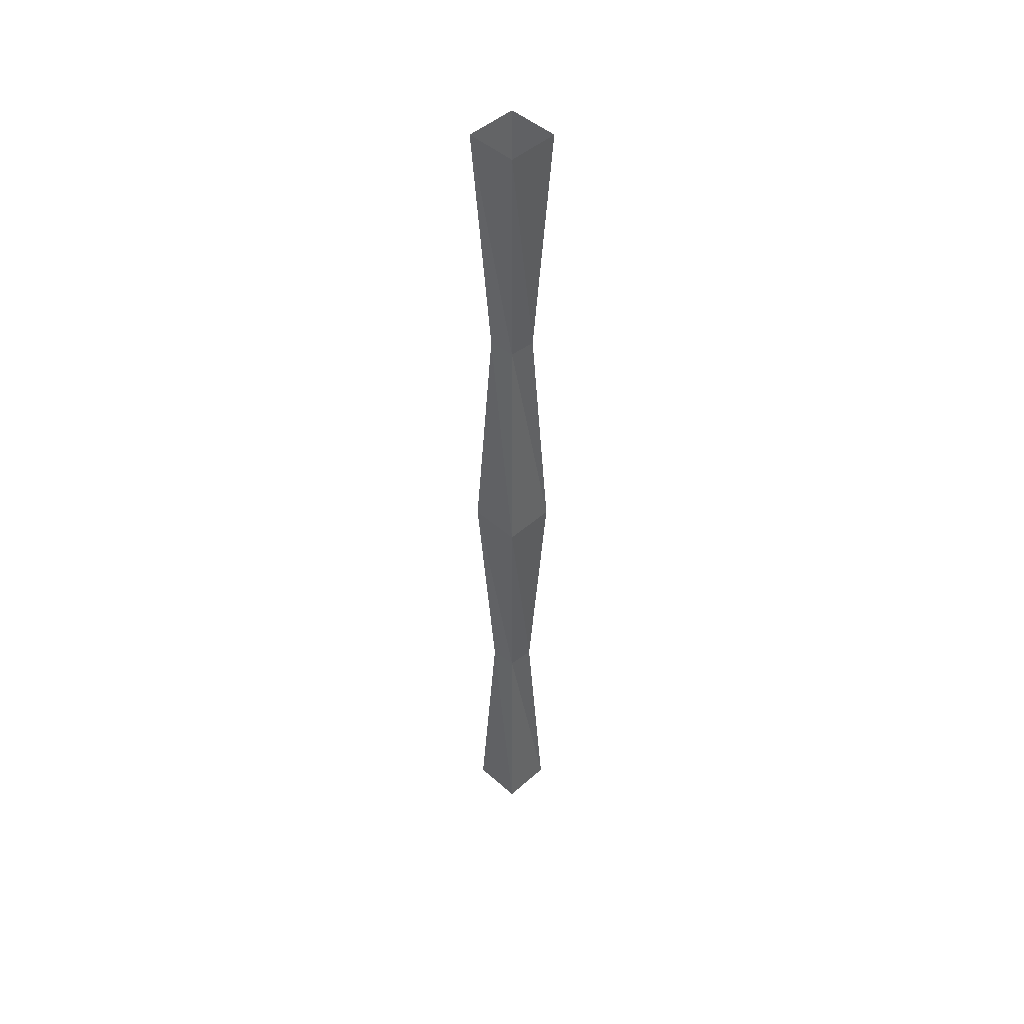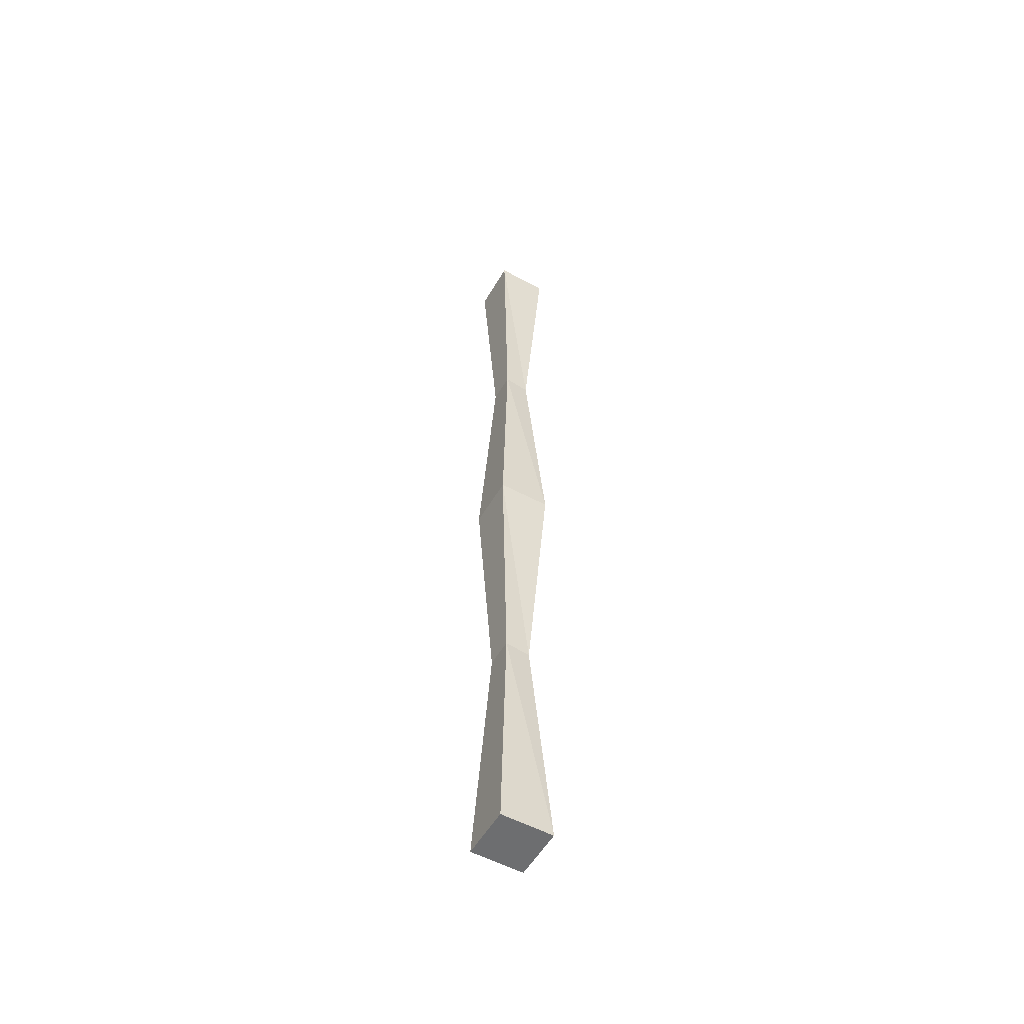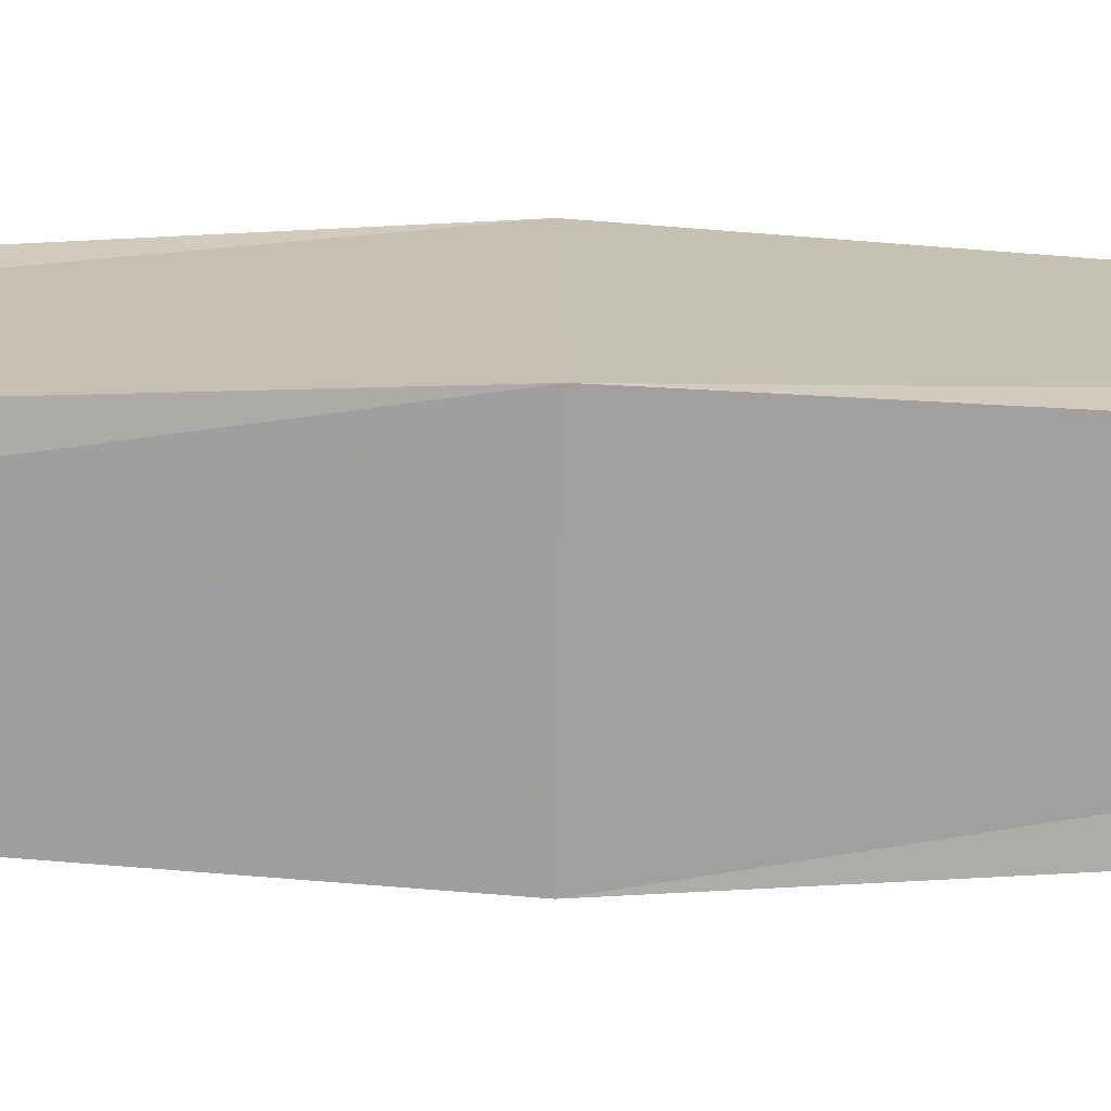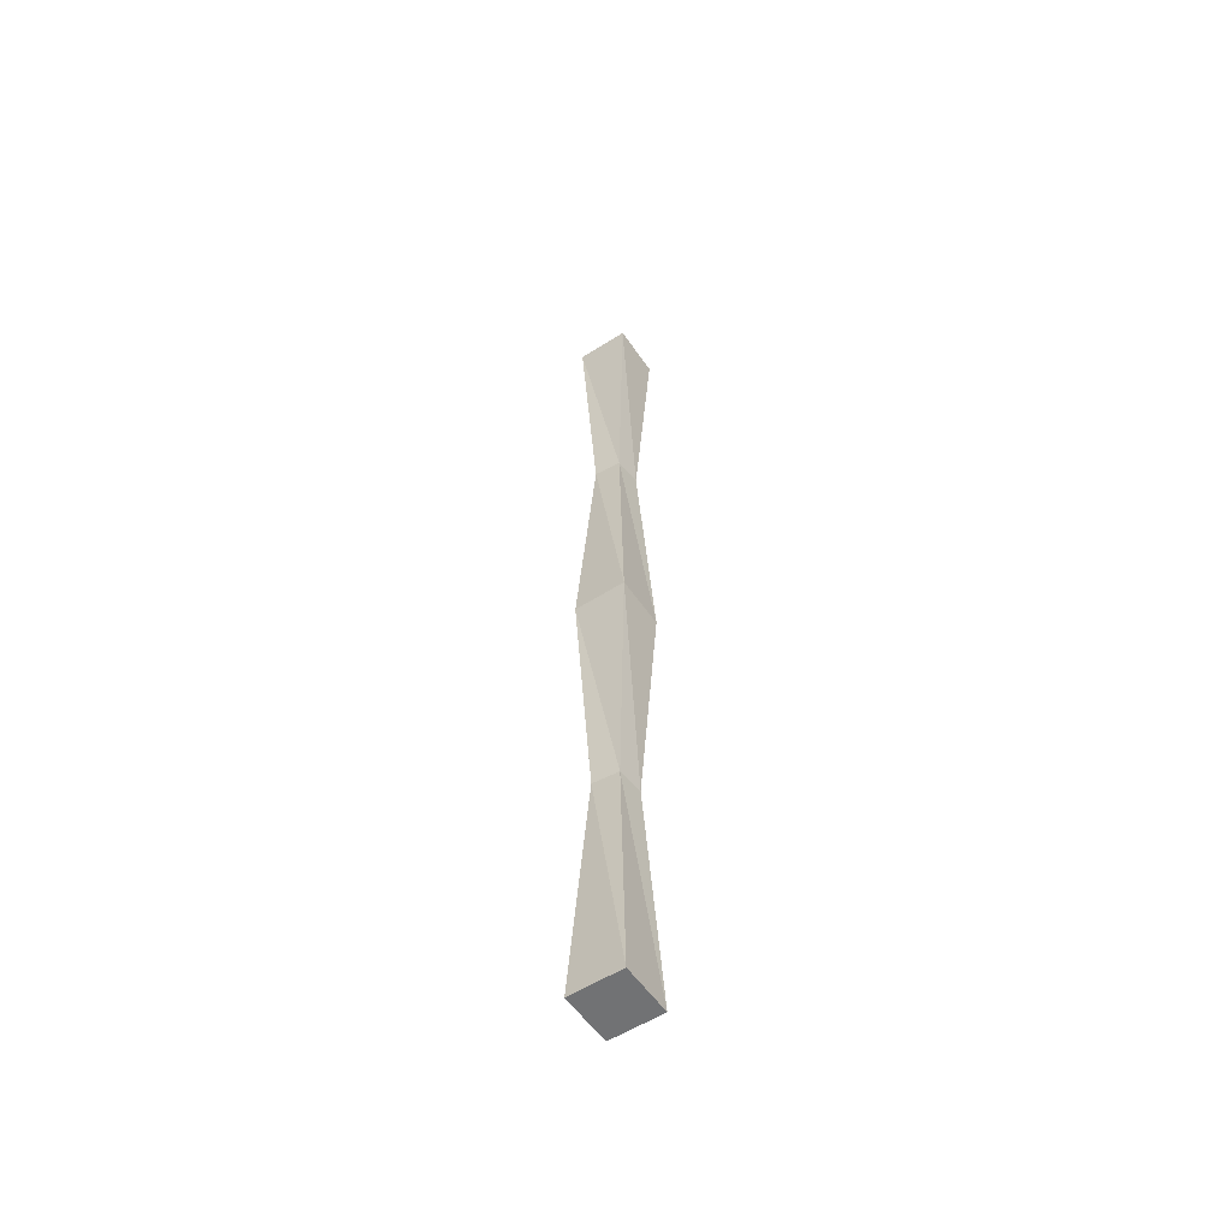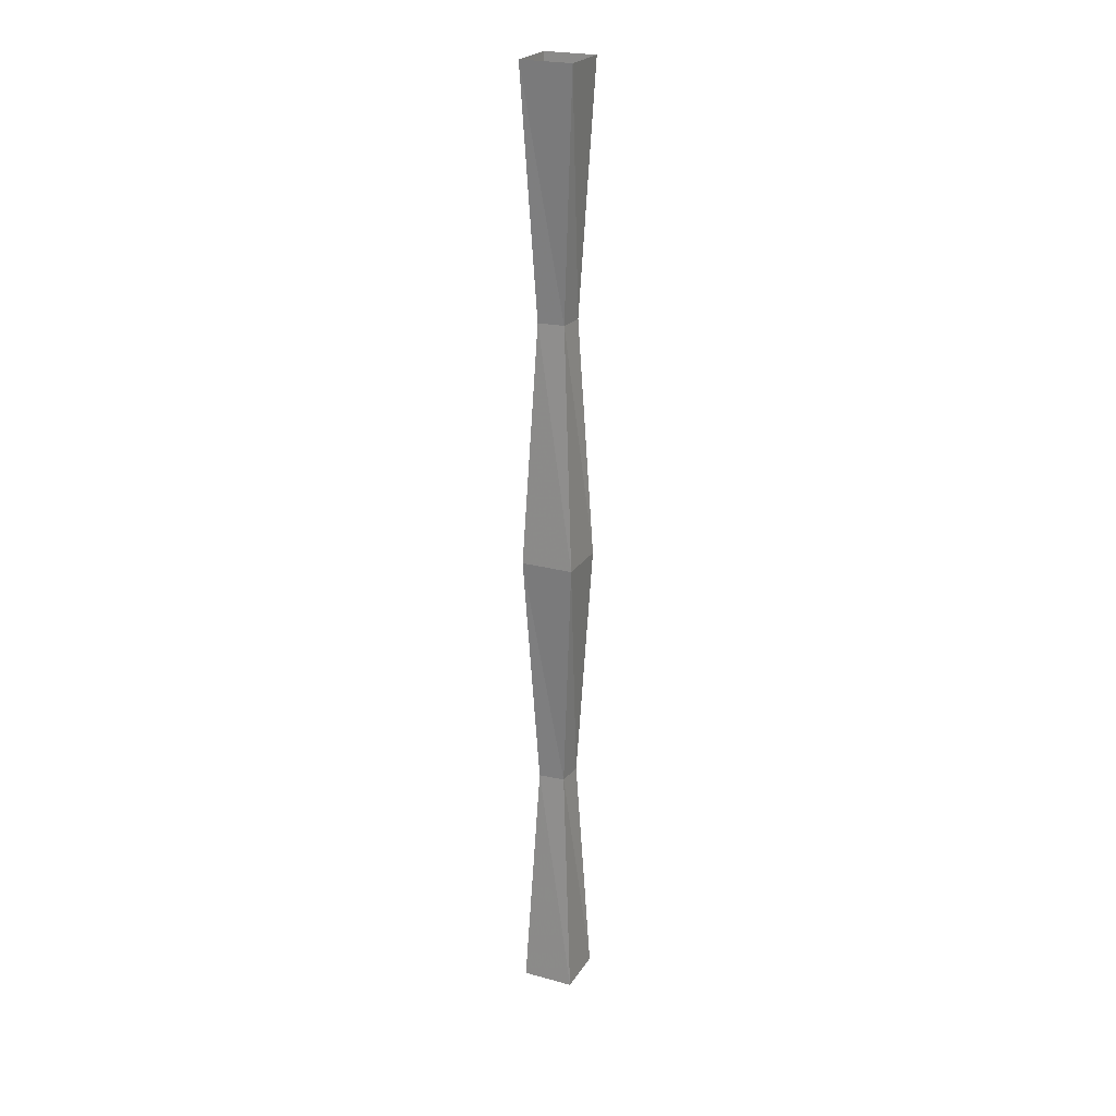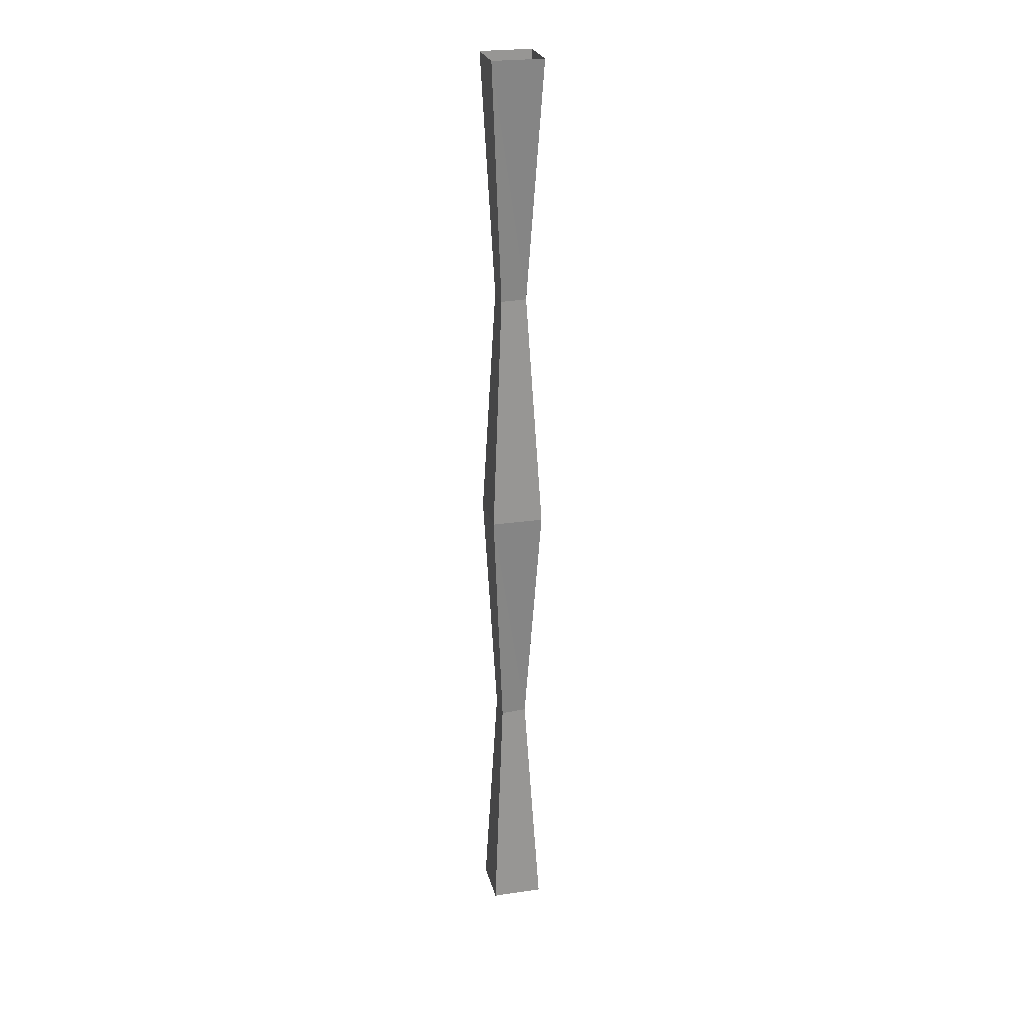
<metadata>
{"format":"obj","ext":"obj","renderer":"f3d","projection":"perspective","resolution":1024,"background":"white","views":[{"elev":47.1,"azim":-90.0,"up":"+Y"},{"elev":-54.3,"azim":-164.7,"up":"+Y"},{"elev":-26.5,"azim":-91.7,"up":"+Z"},{"elev":-55.5,"azim":-101.1,"up":"+Y"},{"elev":23.5,"azim":-110.3,"up":"+Y"},{"elev":25.1,"azim":-148.3,"up":"+Y"}]}
</metadata>
<code>
v -0.3281 -2.188 0.3672
v -0.375 -2.188 0.3203
v -0.2656 -2.188 0.2344
v -0.2422 -2.188 0.2578
v -0.3281 -2.125 0.3672
v -0.2422 -2.156 0.2578
v -0.375 -2.125 0.3203
v -0.2656 -2.156 0.2344
v -0.2344 -1.859 0.2812
v -0.2734 -1.859 0.2812
v -0.2734 -1.891 0.3047
v -0.2344 -1.891 0.3047
v -0.2188 -1.859 0.2656
v -0.1953 -1.891 0.2656
v -0.2188 -1.859 0.2266
v -0.1953 -1.891 0.2266
v -0.2344 -1.859 0.2109
v -0.2344 -1.891 0.1875
v -0.2734 -1.859 0.2109
v -0.2734 -1.891 0.1875
v -0.2891 -1.859 0.2266
v -0.3125 -1.891 0.2266
v -0.2891 -1.859 0.2656
v -0.3125 -1.891 0.2656
v -0.25 -2.078 0.2422
v -0.2344 -1.875 0.2734
v -0.2734 -1.875 0.2734
v -0.2734 -1.891 0.2812
v -0.2344 -1.891 0.2812
v -0.2266 -1.875 0.2656
v -0.2188 -1.891 0.2656
v -0.2266 -1.875 0.2266
v -0.2188 -1.891 0.2266
v -0.2344 -1.875 0.2188
v -0.2344 -1.891 0.2109
v -0.2734 -1.875 0.2188
v -0.2734 -1.891 0.2109
v -0.2812 -1.875 0.2266
v -0.2891 -1.891 0.2266
v -0.2812 -1.875 0.2656
v -0.2891 -1.891 0.2656
v -0.25 -2.008 0.2422
v -0.2422 -1.883 0.2578
v -0.2656 -1.883 0.2578
v -0.2656 -1.891 0.2656
v -0.2422 -1.891 0.2656
v -0.2344 -1.891 0.2578
v -0.2422 -1.883 0.2344
v -0.2344 -1.891 0.2344
v -0.2422 -1.891 0.2266
v -0.2656 -1.883 0.2344
v -0.2656 -1.891 0.2266
v -0.2734 -1.891 0.2344
v -0.2734 -1.891 0.2578
v -0.25 -1.969 0.2422
v -0.3672 -2.047 0.2266
v -0.3672 -1.859 0.2266
v -0.3438 -1.859 0.2422
v -0.3438 -2.047 0.2422
v -0.3672 -1.859 0.2656
v -0.3672 -2.047 0.2656
v -0.3828 -1.828 0.2422
v -0.3828 -2.078 0.2422
v -0.2734 -2.047 0.3594
v -0.25 -2.078 0.375
v -0.2734 -1.859 0.3594
v -0.25 -1.859 0.3359
v -0.25 -2.047 0.3359
v -0.2344 -1.859 0.3594
v -0.2344 -2.047 0.3594
v -0.25 -1.828 0.375
v -0.1406 -2.047 0.2656
v -0.1172 -2.078 0.2422
v -0.1406 -1.859 0.2656
v -0.1641 -1.859 0.2422
v -0.1641 -2.047 0.2422
v -0.1406 -1.859 0.2266
v -0.1406 -2.047 0.2266
v -0.1172 -1.828 0.2422
v -0.2344 -2.047 0.1328
v -0.25 -2.078 0.1094
v -0.2344 -1.859 0.1328
v -0.25 -1.859 0.1562
v -0.25 -2.047 0.1562
v -0.2734 -1.859 0.1328
v -0.2734 -2.047 0.1328
v -0.25 -1.828 0.1094
v -0.25 -2.078 0.3359
v -0.3438 -2.078 0.2422
v -0.1641 -2.078 0.2422
v -0.25 -2.078 0.1562
v -0.25 -2.148 0.2422
v -0.1875 -2.078 0.3125
v -0.25 -2.156 0.2656
v -0.1953 -2.078 0.3203
v -0.2031 -2.078 0.3047
v -0.2578 -2.148 0.25
v -0.2734 -2.156 0.2422
v -0.3281 -2.078 0.1875
v -0.3203 -2.078 0.1797
v -0.3125 -2.078 0.1875
v -0.1953 -2.078 0.3047
v -0.3125 -2.078 0.1953
v -0.25 -0.375 0.4219
v -0.2266 0 0.375
v -0.1875 0 0.4219
v -0.2266 0 0.4688
v -0.2734 0 0.4219
v -0.1953 0 0.2578
v -0.1641 0 0.2188
v -0.1562 -0.1875 0.25
v -0.1562 0 0.3047
v -0.1172 0 0.2656
v -0.3828 0 0.1953
v -0.3516 0 0.1562
v -0.3125 -0.25 0.2031
v -0.3438 0 0.2422
v -0.3047 0 0.2031
v -0.4375 -0.5625 0.3906
v -0.4844 0 0.3906
v -0.3984 0 0.3047
v -0.3984 -0.5625 0.3438
v -0.4844 -1.125 0.3906
v -0.3984 -1.125 0.4766
v -0.3984 -0.5625 0.4375
v -0.3984 0 0.4766
v -0.3516 -0.5625 0.3906
v -0.3125 0 0.3906
v -0.3984 -1.125 0.3047
v -0.4375 -1.688 0.3906
v -0.3984 -1.688 0.4375
v -0.3516 -1.688 0.3906
v -0.3125 -1.125 0.3906
v -0.3984 -1.688 0.3438
v -0.4844 -2.25 0.3906
v -0.3984 -2.25 0.4766
v -0.3125 -2.25 0.3906
v -0.3984 -2.25 0.3047
f 1 2 3
f 1 3 4
f 1 4 5
f 5 4 6
f 5 6 7
f 7 6 8
f 7 8 2
f 2 8 3
f 3 8 6
f 3 6 4
f 56 57 58
f 56 58 59
f 59 58 60
f 59 60 61
f 61 60 62
f 61 62 63
f 61 63 64
f 64 63 65
f 64 65 66
f 64 66 67
f 64 67 68
f 68 67 69
f 68 69 70
f 70 69 71
f 70 71 65
f 70 65 72
f 72 65 73
f 72 73 74
f 72 74 75
f 72 75 76
f 76 75 77
f 76 77 78
f 78 77 79
f 78 79 73
f 78 73 80
f 80 73 81
f 80 81 82
f 80 82 83
f 80 83 84
f 84 83 85
f 84 85 86
f 86 85 87
f 86 87 81
f 86 81 56
f 56 81 63
f 56 63 57
f 57 63 62
f 57 62 85
f 57 85 58
f 58 85 83
f 58 83 67
f 58 67 66
f 58 66 60
f 60 66 71
f 60 71 62
f 88 89 59
f 88 59 68
f 88 68 90
f 88 90 73
f 88 73 65
f 88 65 89
f 89 65 63
f 89 63 91
f 89 91 84
f 89 84 59
f 76 84 91
f 76 91 90
f 76 90 68
f 82 77 75
f 82 75 83
f 83 75 67
f 67 75 69
f 69 75 74
f 69 74 79
f 69 79 71
f 90 91 81
f 90 81 73
f 91 63 81
f 81 87 82
f 82 87 77
f 77 87 79
f 73 79 74
f 85 62 87
f 65 71 66
f 9 10 11
f 9 11 12
f 9 12 13
f 13 12 14
f 13 14 15
f 15 14 16
f 15 16 17
f 17 16 18
f 17 18 19
f 19 18 20
f 19 20 21
f 21 20 22
f 21 22 23
f 23 22 24
f 23 24 10
f 10 24 11
f 11 24 25
f 11 25 12
f 12 25 14
f 14 25 16
f 16 25 18
f 18 25 20
f 20 25 22
f 22 25 24
f 26 27 28
f 26 28 29
f 26 29 30
f 30 29 31
f 30 31 32
f 32 31 33
f 32 33 34
f 34 33 35
f 34 35 36
f 36 35 37
f 36 37 38
f 38 37 39
f 38 39 40
f 40 39 41
f 40 41 27
f 27 41 28
f 28 41 42
f 28 42 29
f 29 42 31
f 31 42 33
f 33 42 35
f 35 42 37
f 37 42 39
f 39 42 41
f 43 44 45
f 43 45 46
f 43 46 43
f 43 46 47
f 43 47 48
f 48 47 49
f 48 49 48
f 48 49 50
f 48 50 51
f 51 50 52
f 51 52 51
f 51 52 53
f 51 53 44
f 44 53 54
f 44 54 44
f 44 54 45
f 45 54 55
f 45 55 46
f 46 55 47
f 47 55 49
f 49 55 50
f 50 55 52
f 52 55 53
f 53 55 54
f 8 92 6
f 6 92 93
f 6 93 94
f 94 93 95
f 94 95 96
f 94 96 97
f 94 97 98
f 98 97 99
f 98 99 8
f 8 99 100
f 8 100 101
f 8 101 92
f 92 102 93
f 97 103 99
f 104 105 106
f 104 106 107
f 104 107 108
f 104 108 105
f 109 110 111
f 109 111 112
f 112 111 113
f 113 111 110
f 114 115 116
f 114 116 117
f 117 116 118
f 118 116 115
f 119 120 121
f 119 121 122
f 119 122 123
f 119 123 124
f 119 124 125
f 119 125 120
f 120 125 126
f 126 125 127
f 126 127 128
f 128 127 122
f 128 122 121
f 123 122 129
f 123 129 130
f 123 130 131
f 123 131 124
f 124 131 132
f 124 132 133
f 124 133 125
f 125 133 127
f 127 133 129
f 127 129 122
f 130 129 134
f 130 134 135
f 130 135 136
f 130 136 131
f 131 136 137
f 131 137 132
f 132 137 138
f 132 138 134
f 132 134 133
f 133 134 129
f 137 136 135
f 137 135 138
f 138 135 134

</code>
